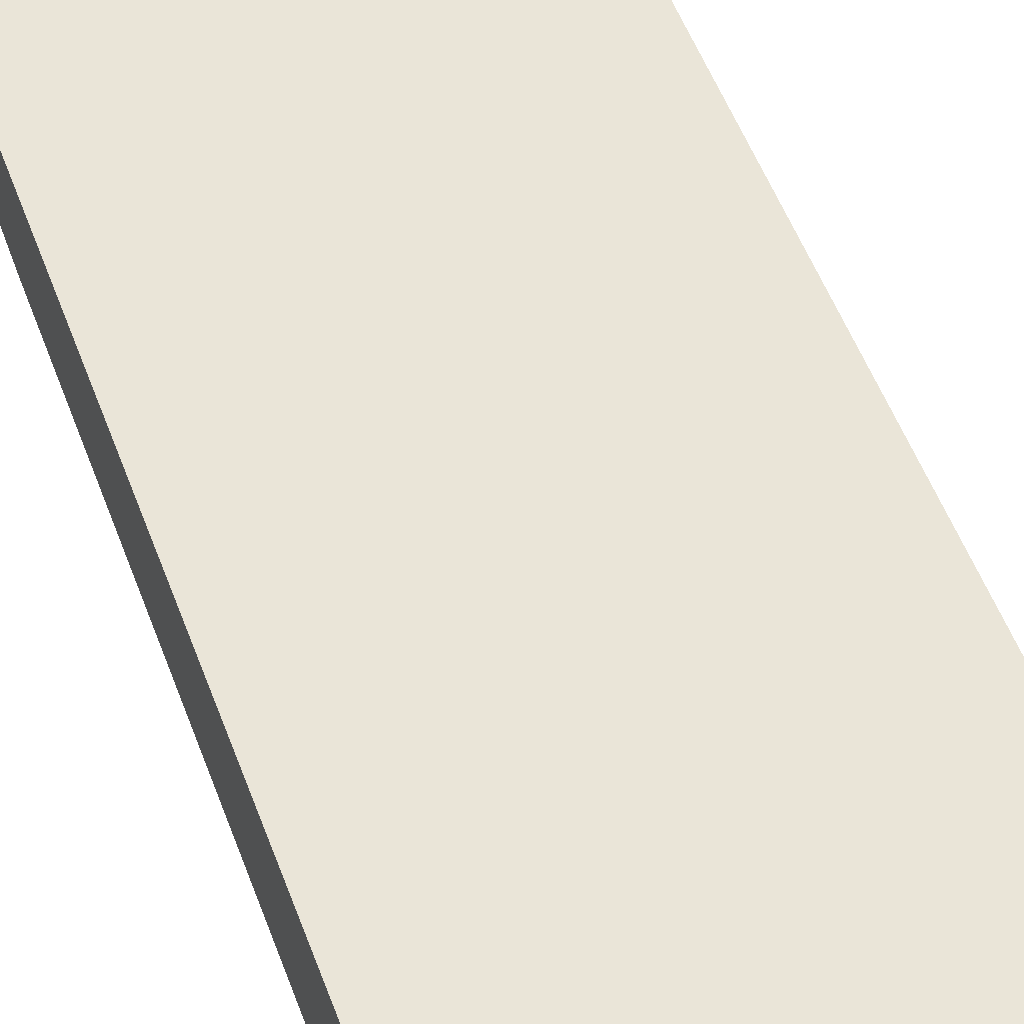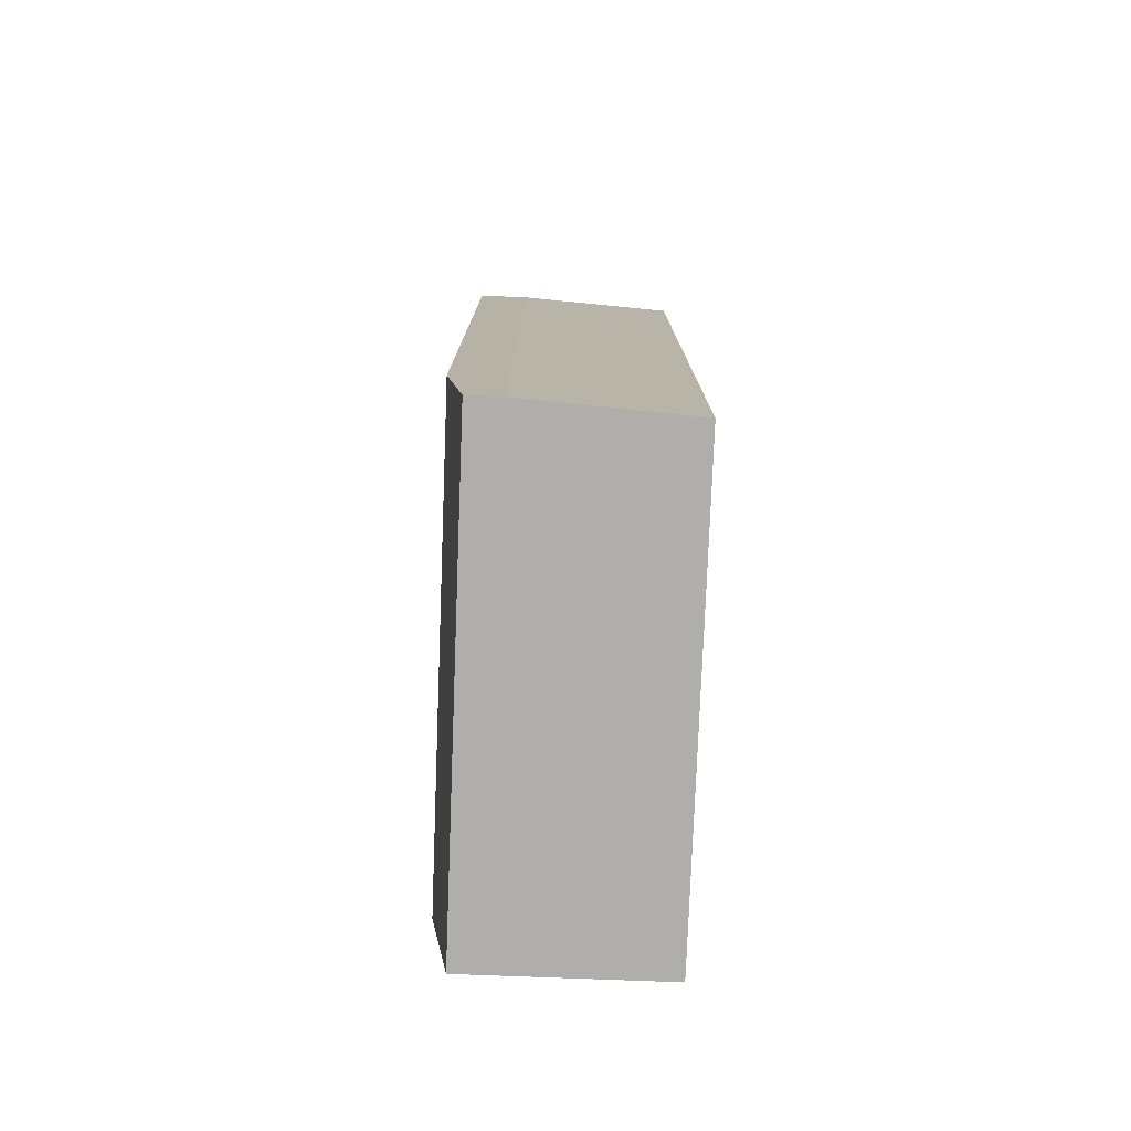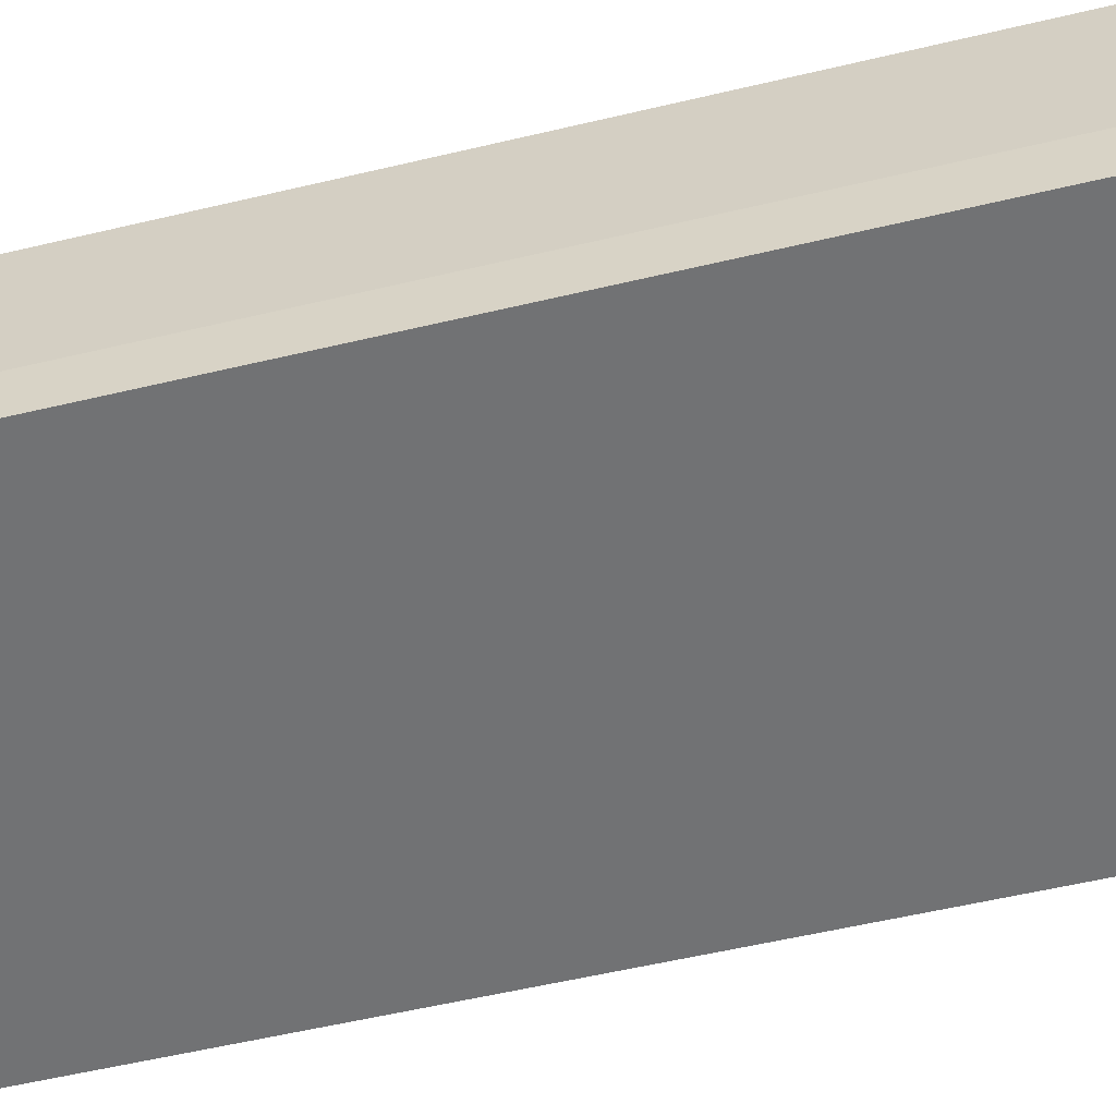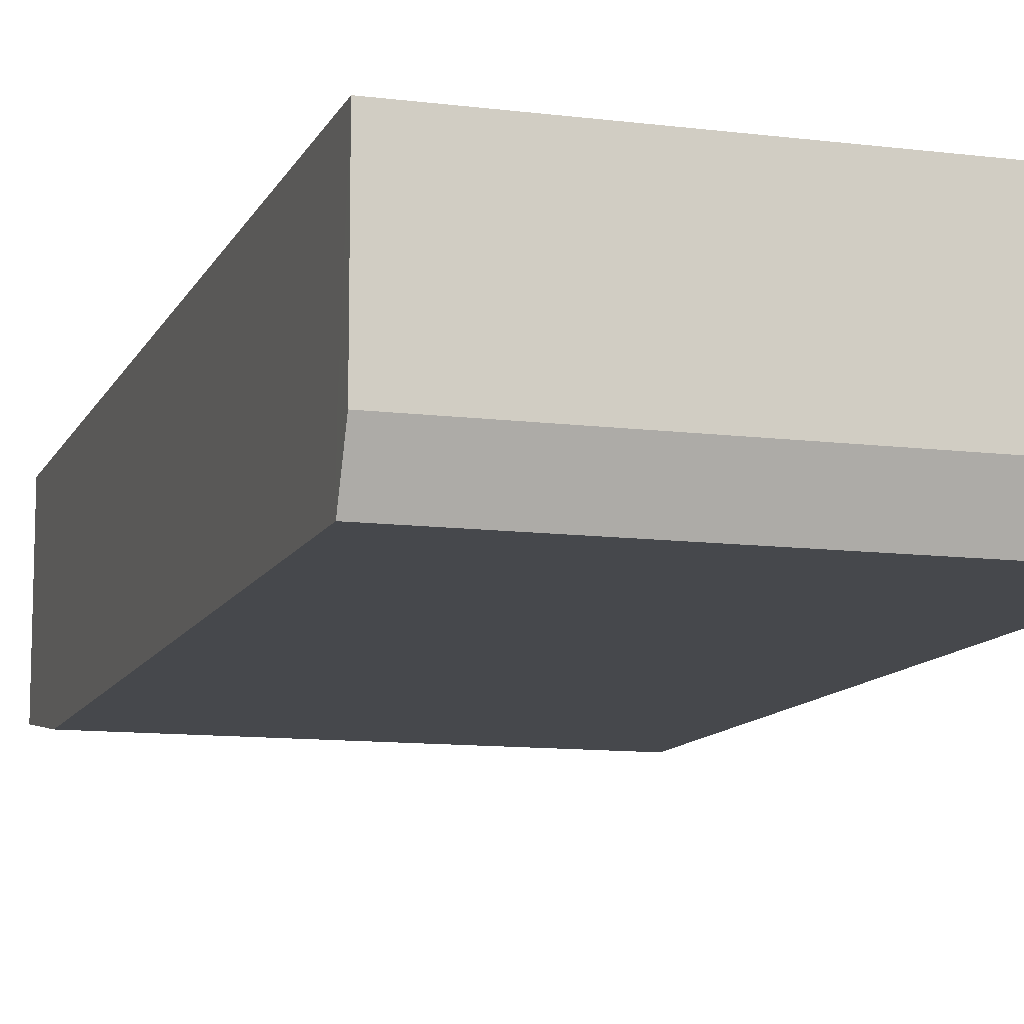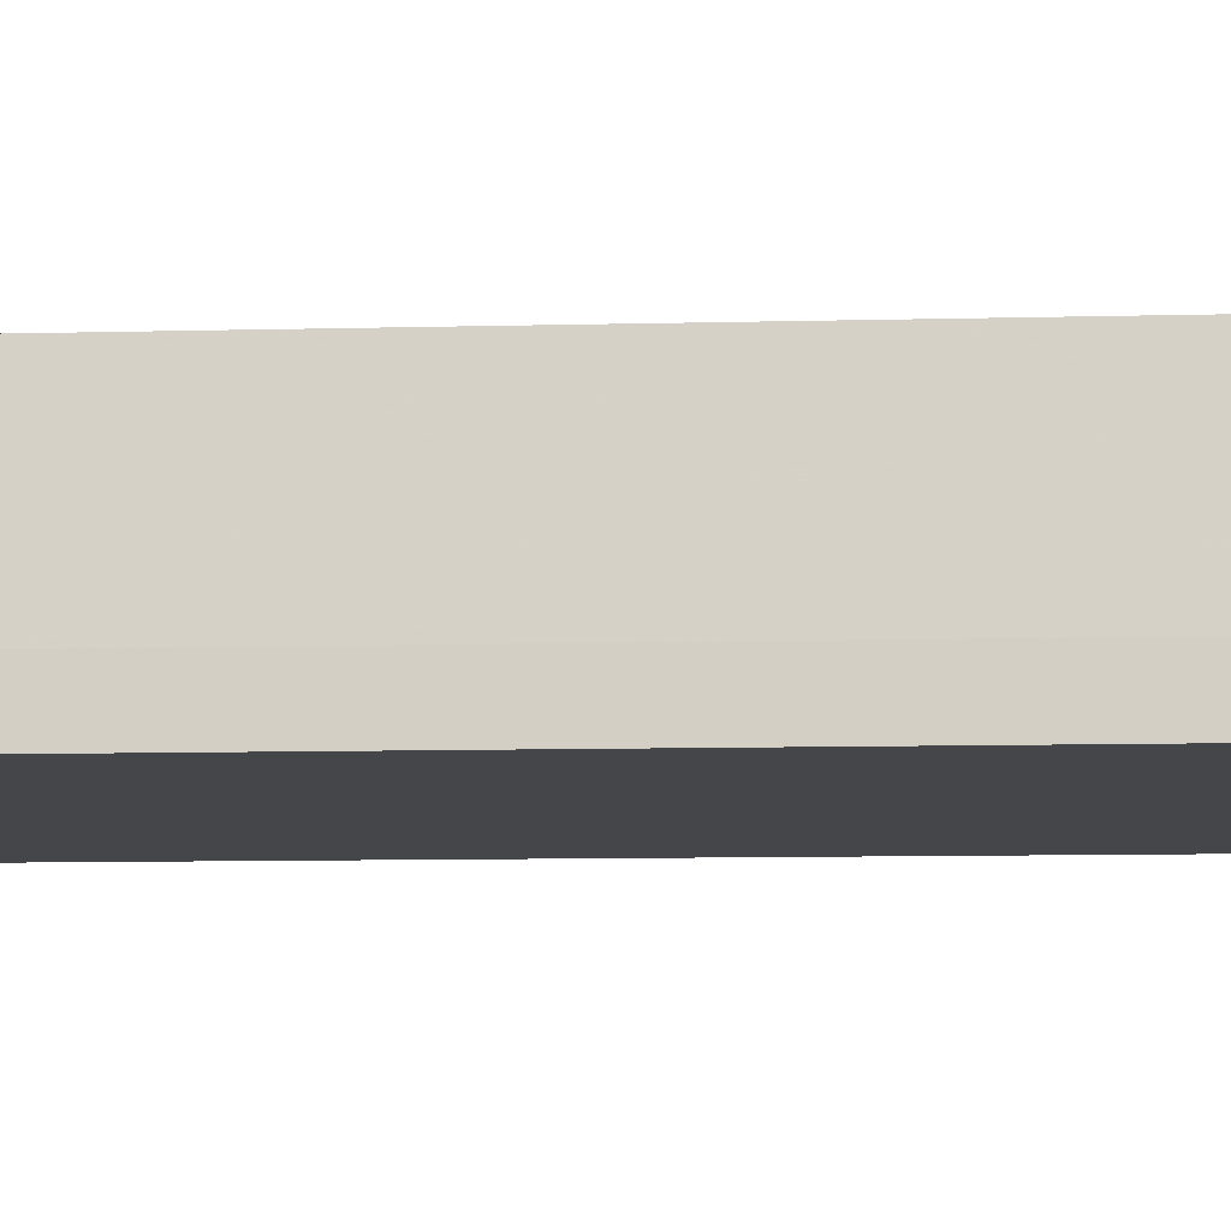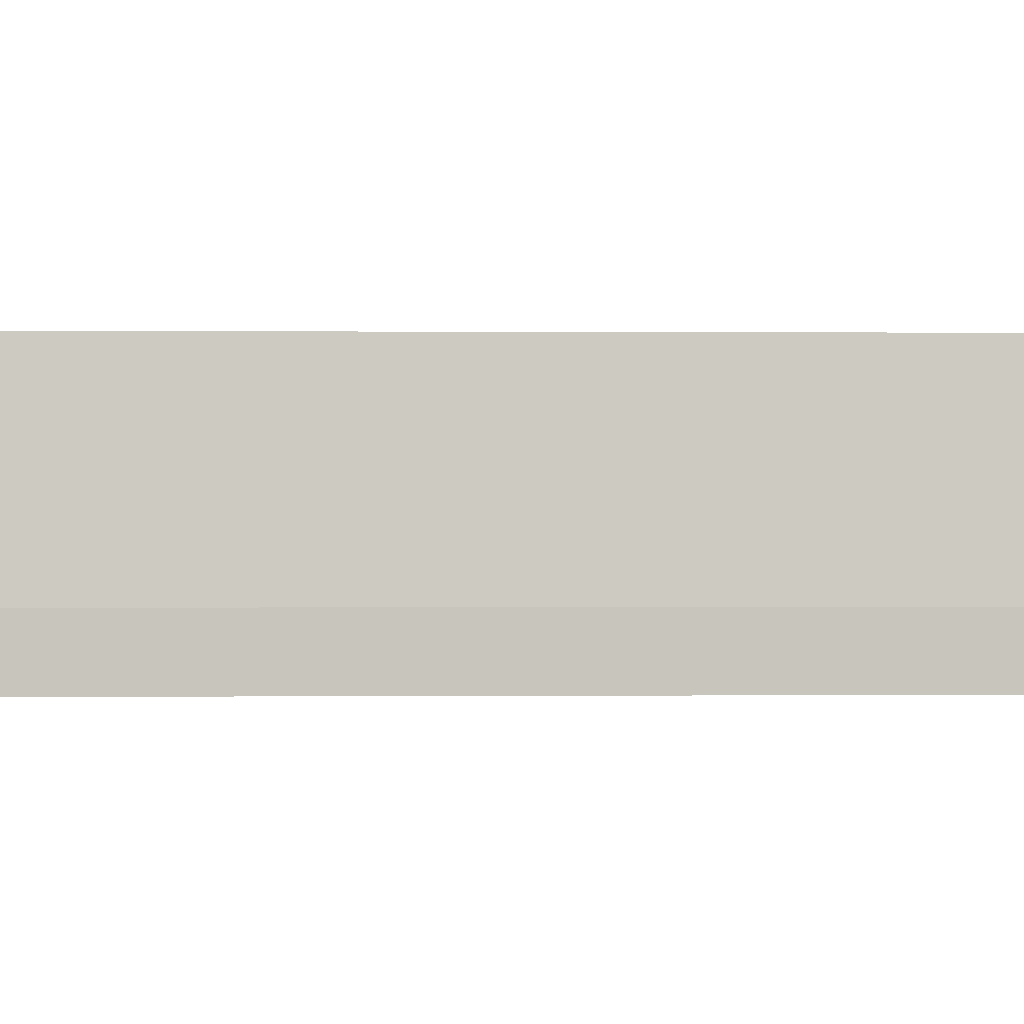
<metadata>
{"format":"obj","ext":"obj","renderer":"f3d","projection":"perspective","resolution":1024,"background":"white","views":[{"elev":59.0,"azim":-21.4,"up":"+Y"},{"elev":-77.8,"azim":87.8,"up":"+Z"},{"elev":-55.4,"azim":104.1,"up":"+Y"},{"elev":-11.1,"azim":-17.2,"up":"+Y"},{"elev":-9.9,"azim":93.7,"up":"+Y"},{"elev":0.2,"azim":87.9,"up":"+Y"}]}
</metadata>
<code>
v 267.8 54.94 -137
v 267.7 57.09 -136.9
v 267.1 57.09 -135.5
v 267.8 54.25 -137
v 267.8 54.94 -148.6
v 267.7 57.09 -148.6
v 261.5 57.09 -135.5
v 267.1 54.94 -135.5
v 267.8 54.25 -147
v 267.1 54.25 -135.8
v 267.8 54.5 -148.6
v 261.5 57.09 -148.6
v 261.5 54.94 -135.8
v 261.5 54.94 -135.5
v 261.5 54.25 -147
v 261.5 54.25 -135.8
v 261.5 54.5 -148.6
v 261.5 54.94 -148.6
f 1 2 3
f 1 3 8
f 1 8 4
f 1 4 9
f 1 9 11
f 1 11 5
f 1 5 6
f 1 6 2
f 2 6 12
f 2 12 7
f 2 7 3
f 3 7 14
f 3 14 8
f 4 8 10
f 4 10 16
f 4 16 15
f 4 15 9
f 5 11 17
f 5 17 18
f 5 18 12
f 5 12 6
f 7 13 16
f 7 16 14
f 7 12 18
f 7 18 13
f 8 14 16
f 8 16 10
f 9 15 17
f 9 17 11
f 13 18 17
f 13 17 15
f 13 15 16

</code>
